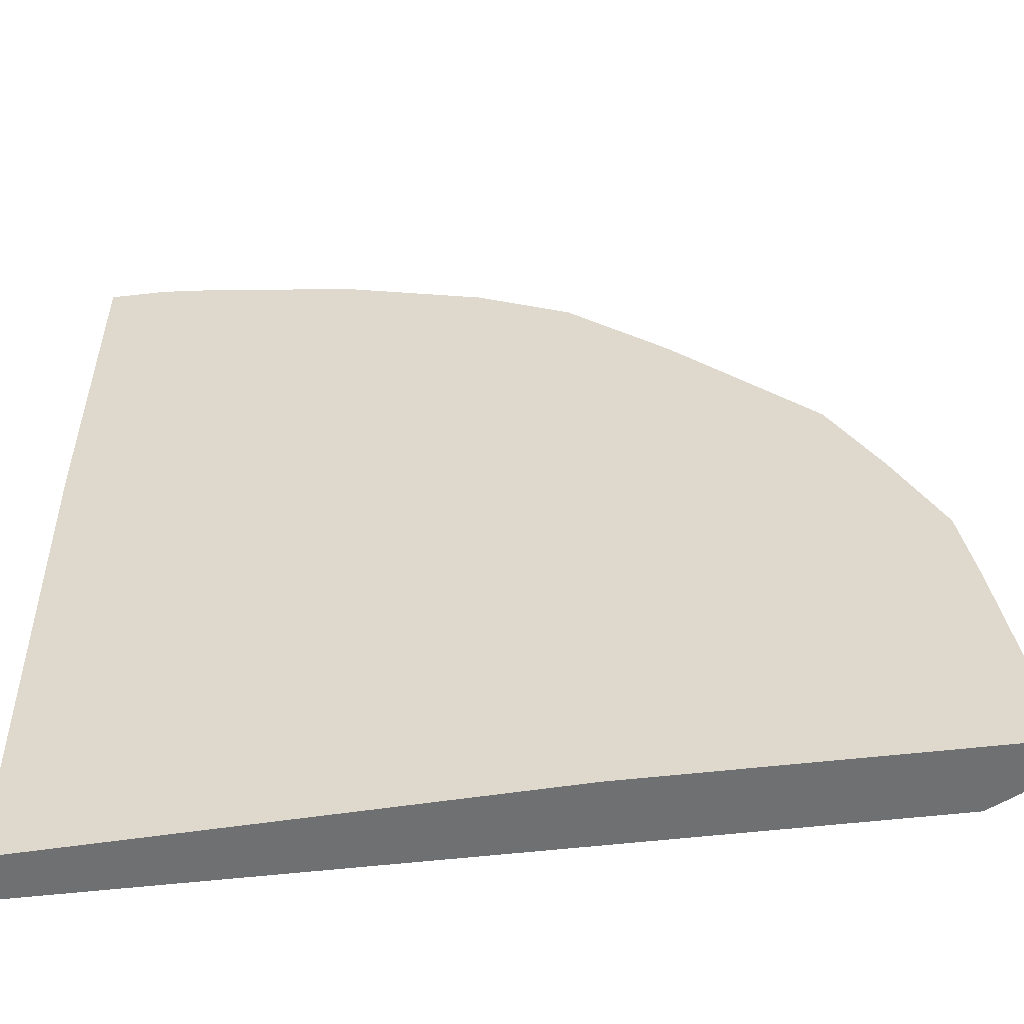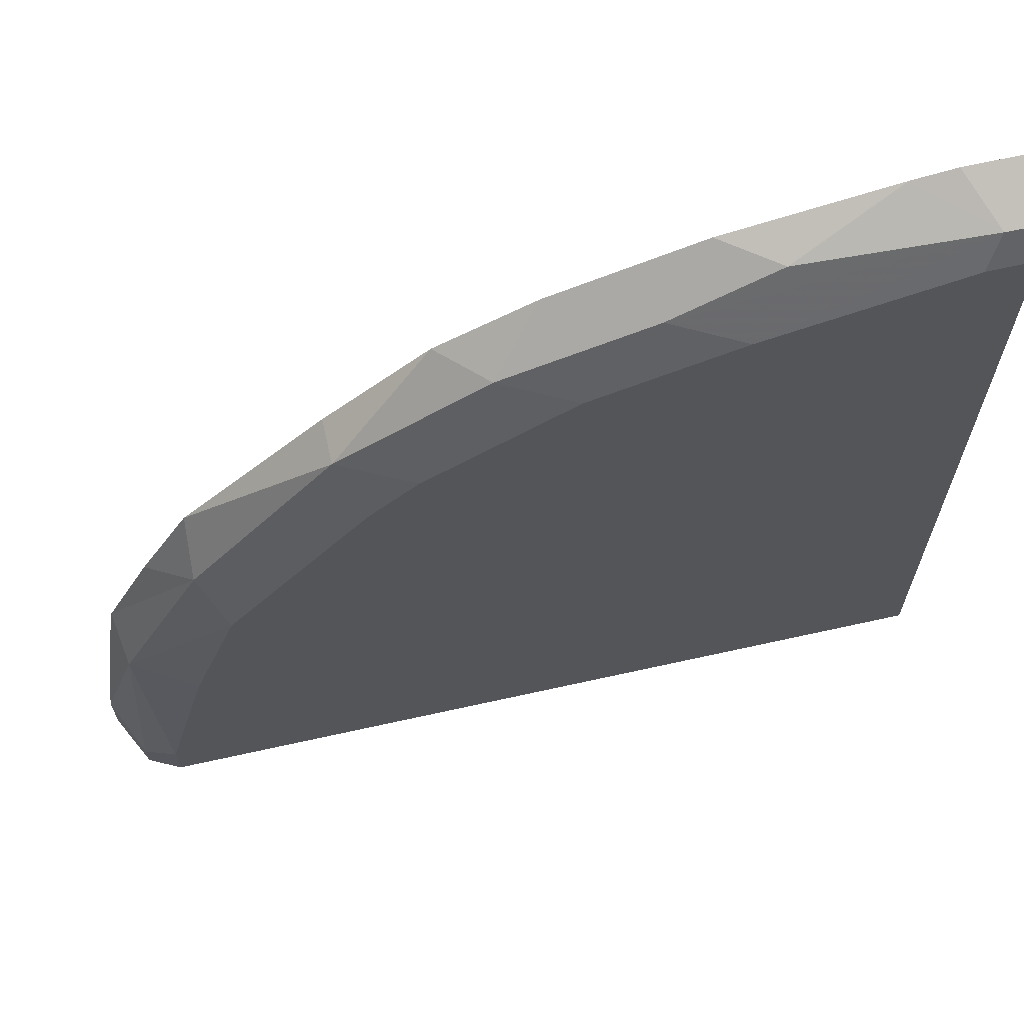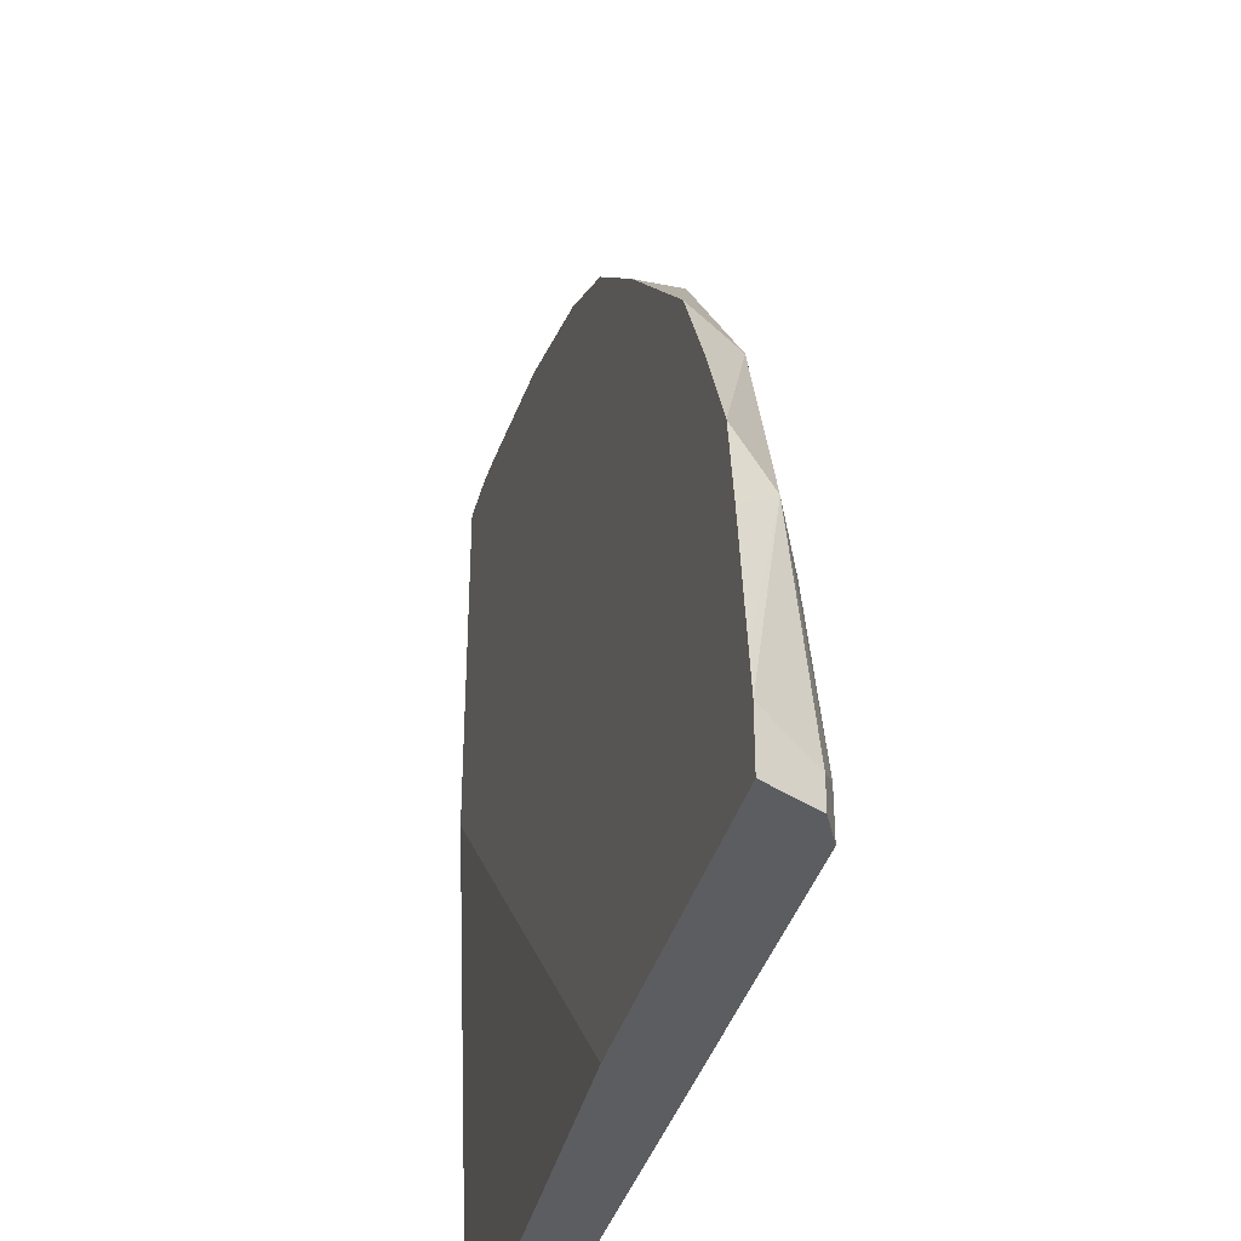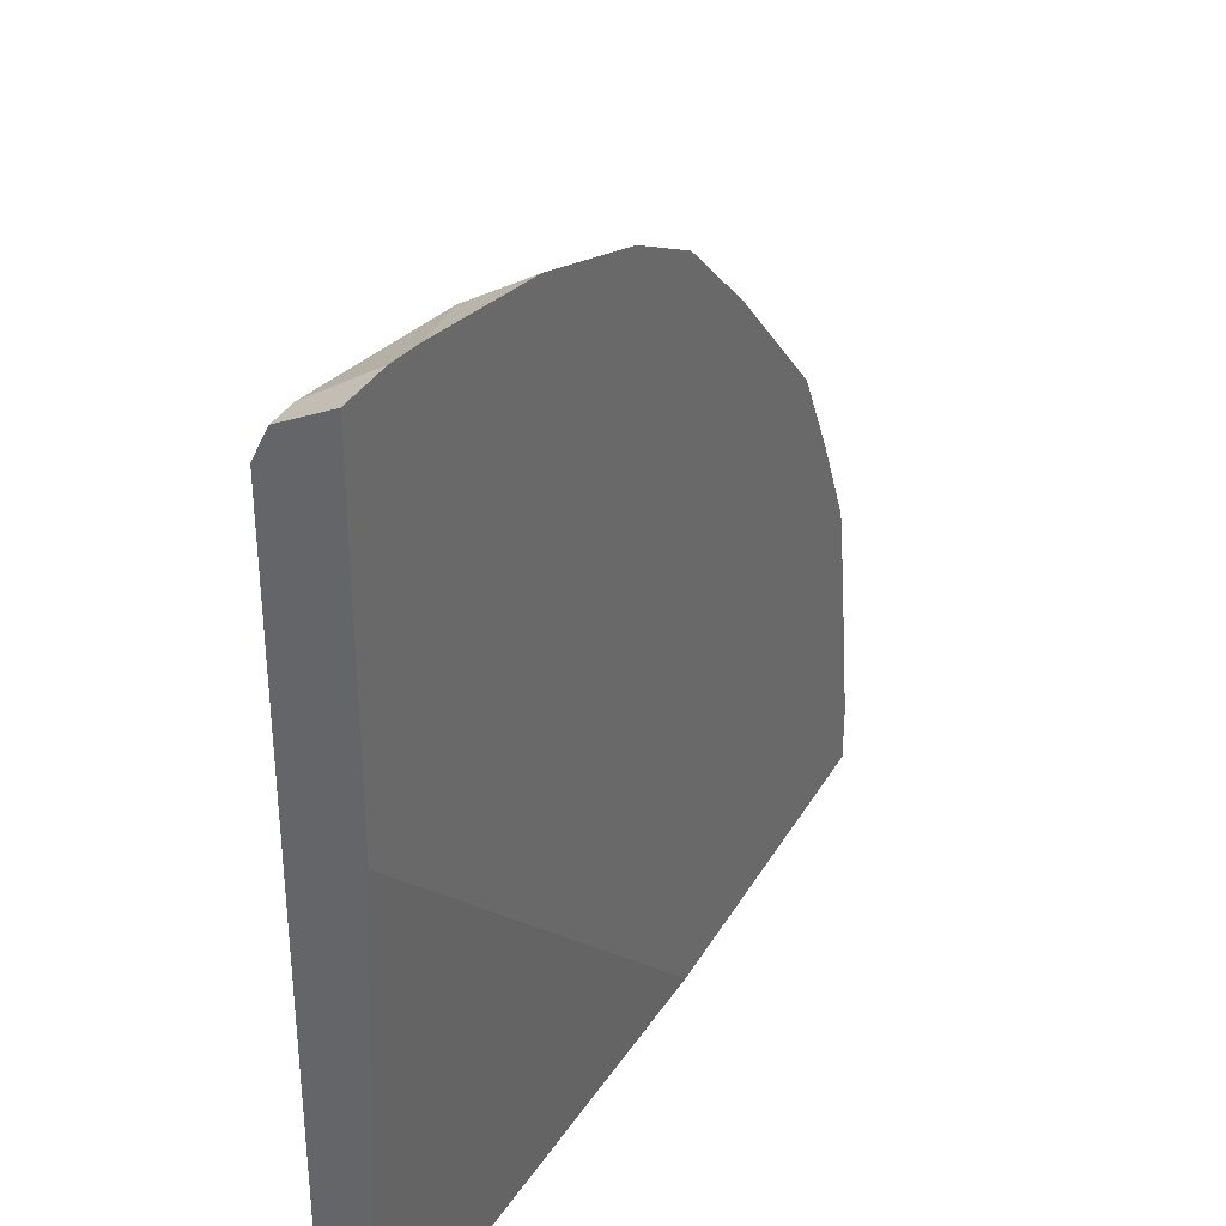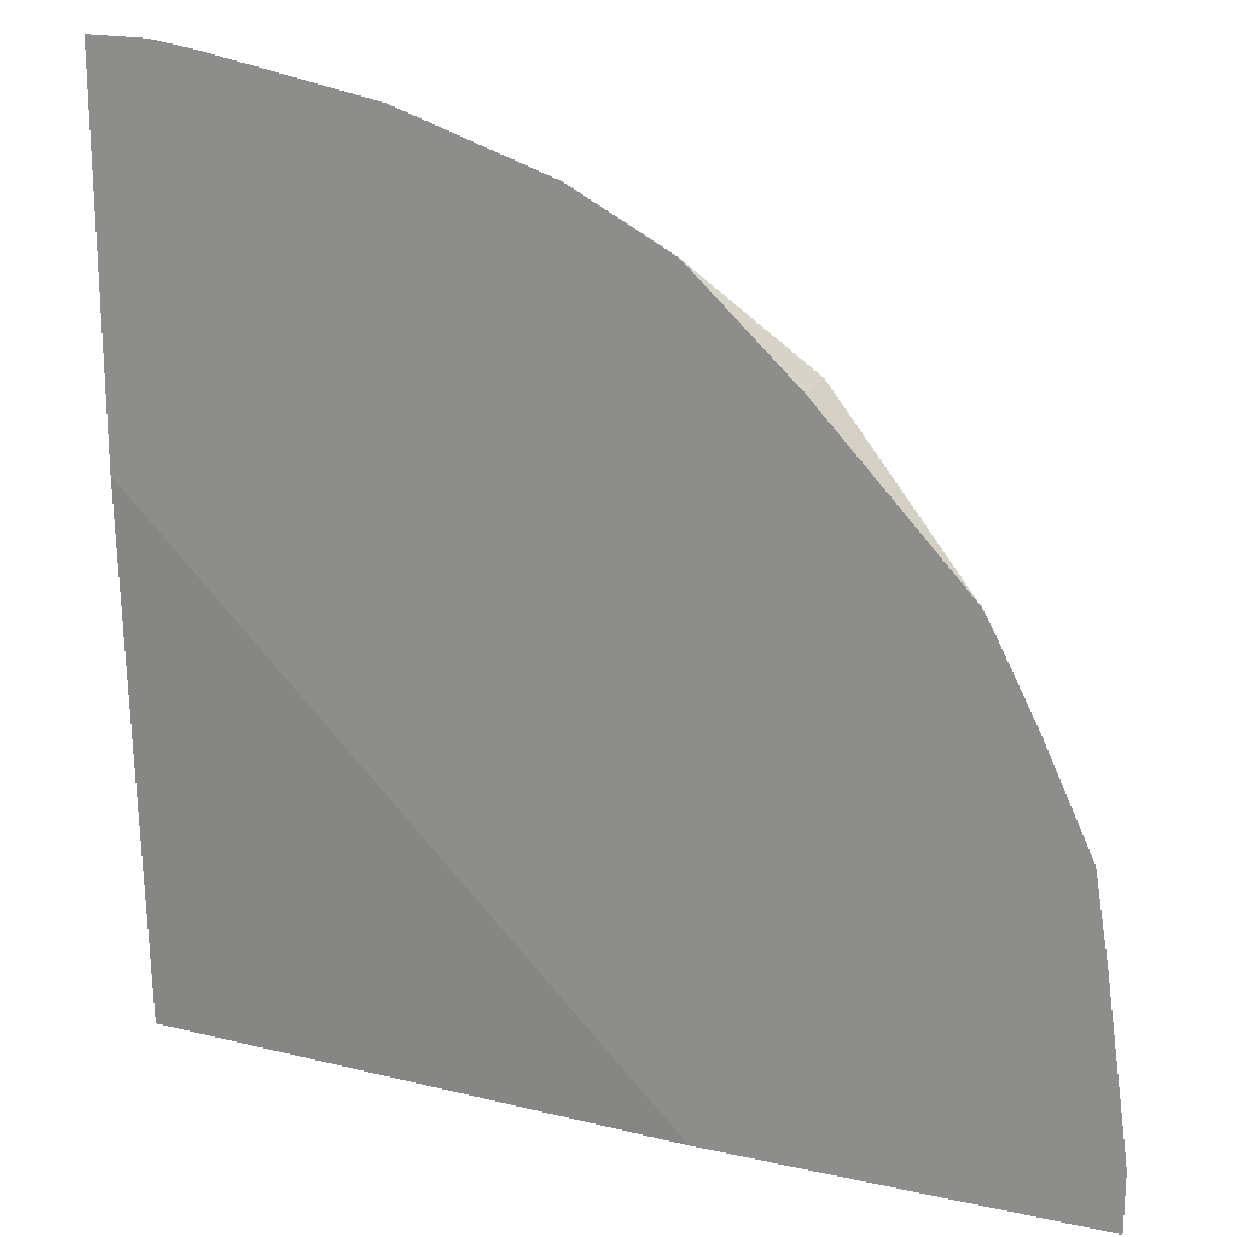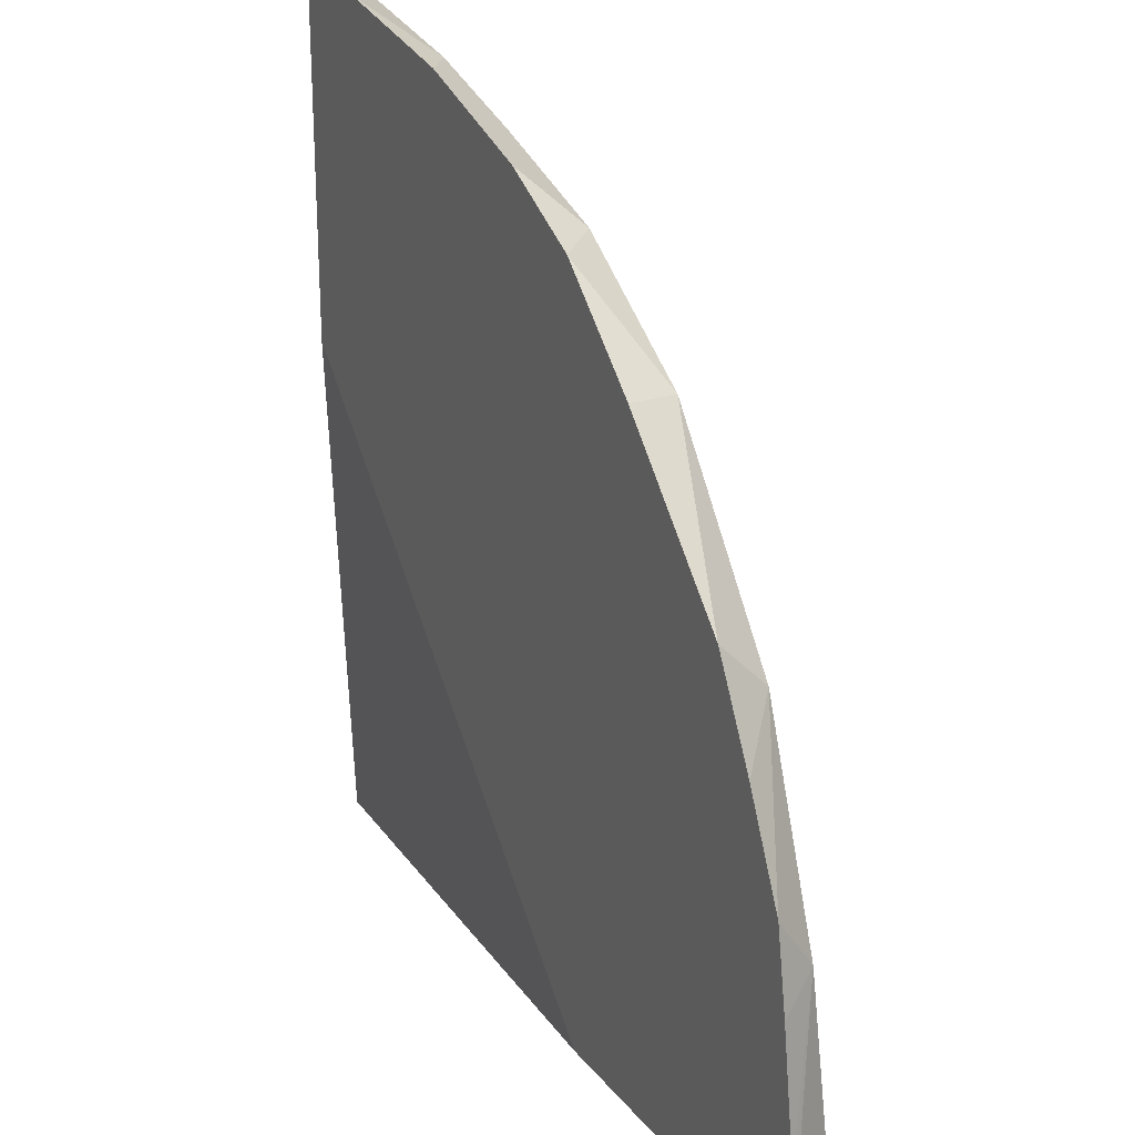
<metadata>
{"format":"obj","ext":"obj","renderer":"f3d","projection":"perspective","resolution":1024,"background":"white","views":[{"elev":-54.9,"azim":6.9,"up":"+Z"},{"elev":66.7,"azim":167.4,"up":"+Z"},{"elev":-36.7,"azim":75.1,"up":"+Z"},{"elev":35.1,"azim":-63.6,"up":"+Z"},{"elev":19.9,"azim":22.4,"up":"+Z"},{"elev":24.0,"azim":61.6,"up":"+Z"}]}
</metadata>
<code>
v 0.0008259 0.7281 0.00162
v 0.0008259 0.7127 0.3899
v 0.0008259 0.7645 0.00162
v 0.3899 0.7127 0.00162
v 0.0008259 0.7127 0.663
v 0.0008259 0.7645 0.6189
v 0.6189 0.7645 0.00162
v 0.663 0.7127 0.00162
v 0.0008259 0.7524 0.6432
v 0.04419 0.7127 0.663
v 0.0008259 0.7641 0.6197
v 0.03641 0.7645 0.6189
v 0.6189 0.7645 0.03645
v 0.6431 0.7524 0.00162
v 0.663 0.7127 0.04416
v 0.02429 0.7524 0.6432
v 0.07615 0.7127 0.6586
v 0.1821 0.7645 0.5825
v 0.631 0.7403 0.1942
v 0.6431 0.7524 0.02428
v 0.5825 0.7645 0.1821
v 0.6586 0.7127 0.07614
v 0.1578 0.7403 0.631
v 0.2366 0.7463 0.6007
v 0.1989 0.7127 0.6357
v 0.2913 0.7645 0.546
v 0.6343 0.7127 0.2339
v 0.6448 0.7127 0.1716
v 0.546 0.7645 0.2913
v 0.5642 0.7463 0.3459
v 0.1882 0.7342 0.625
v 0.2974 0.7342 0.5885
v 0.3458 0.7463 0.5642
v 0.3081 0.7127 0.5993
v 0.455 0.7463 0.4915
v 0.4004 0.7645 0.4733
v 0.5993 0.7127 0.3081
v 0.4368 0.7645 0.4368
v 0.5615 0.7127 0.3795
v 0.3794 0.7127 0.5615
v 0.455 0.7127 0.4915
v 0.4308 0.7585 0.4672
f 23 25 31
f 18 24 26
f 19 30 27
f 19 29 30
f 19 21 29
f 19 28 22
f 19 27 28
f 17 25 23
f 11 16 12
f 16 23 24
f 16 17 23
f 15 19 22
f 15 20 19
f 13 21 19
f 13 19 20
f 12 16 18
f 23 31 24
f 16 24 18
f 24 31 32
f 36 42 38
f 24 33 26
f 10 17 16
f 35 40 41
f 35 42 36
f 35 38 42
f 35 41 39
f 33 40 35
f 33 34 40
f 32 34 33
f 30 35 39
f 30 39 37
f 29 38 35
f 29 35 30
f 27 30 37
f 26 35 36
f 26 33 35
f 25 32 31
f 25 34 32
f 24 32 33
f 9 16 11
f 3 26 36
f 8 14 20
f 2 37 39
f 2 27 37
f 2 28 27
f 2 22 28
f 2 15 22
f 2 8 15
f 2 4 8
f 1 4 2
f 1 8 4
f 1 7 14
f 1 3 7
f 1 6 3
f 1 11 6
f 1 9 11
f 1 5 9
f 1 2 5
f 8 20 15
f 2 39 41
f 2 41 40
f 1 14 8
f 2 34 25
f 7 20 14
f 2 40 34
f 7 13 20
f 6 11 12
f 5 16 9
f 3 13 7
f 3 21 13
f 3 29 21
f 5 10 16
f 3 36 38
f 3 18 26
f 3 12 18
f 3 6 12
f 2 10 5
f 2 25 17
f 3 38 29
f 2 17 10

</code>
